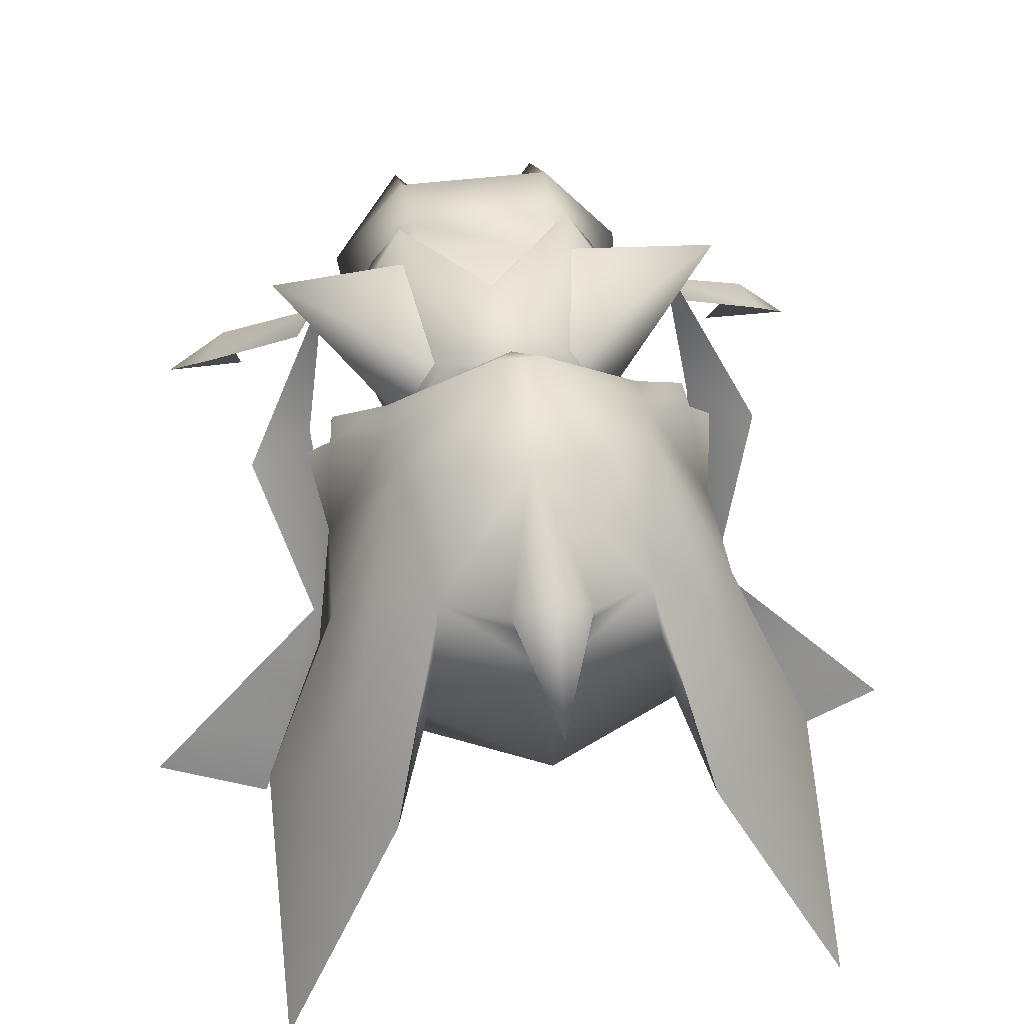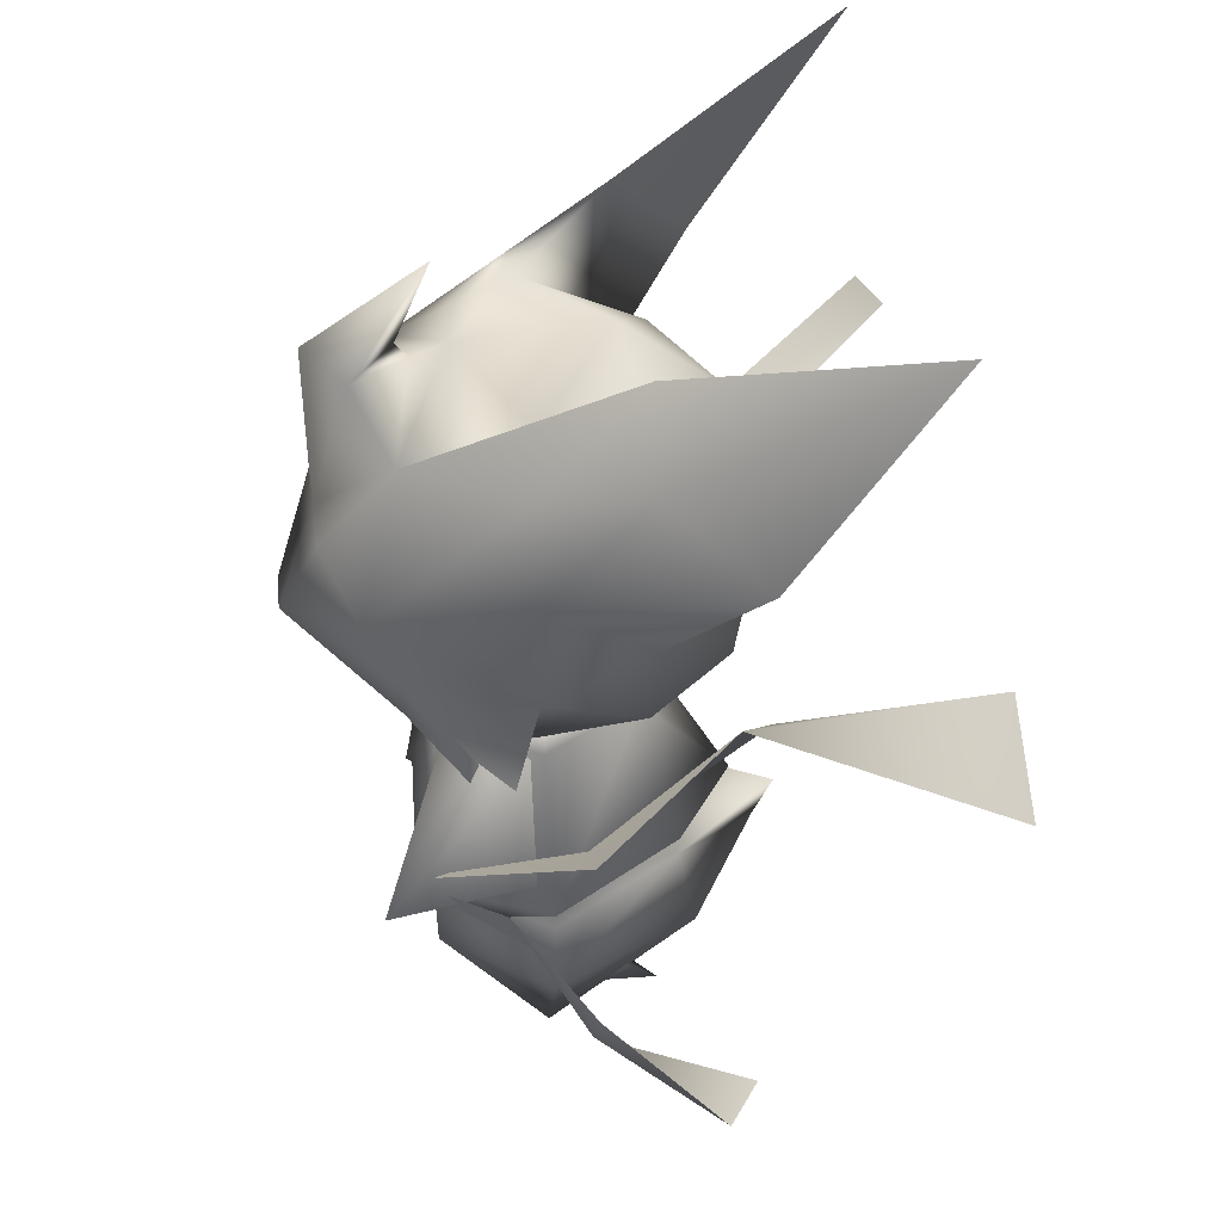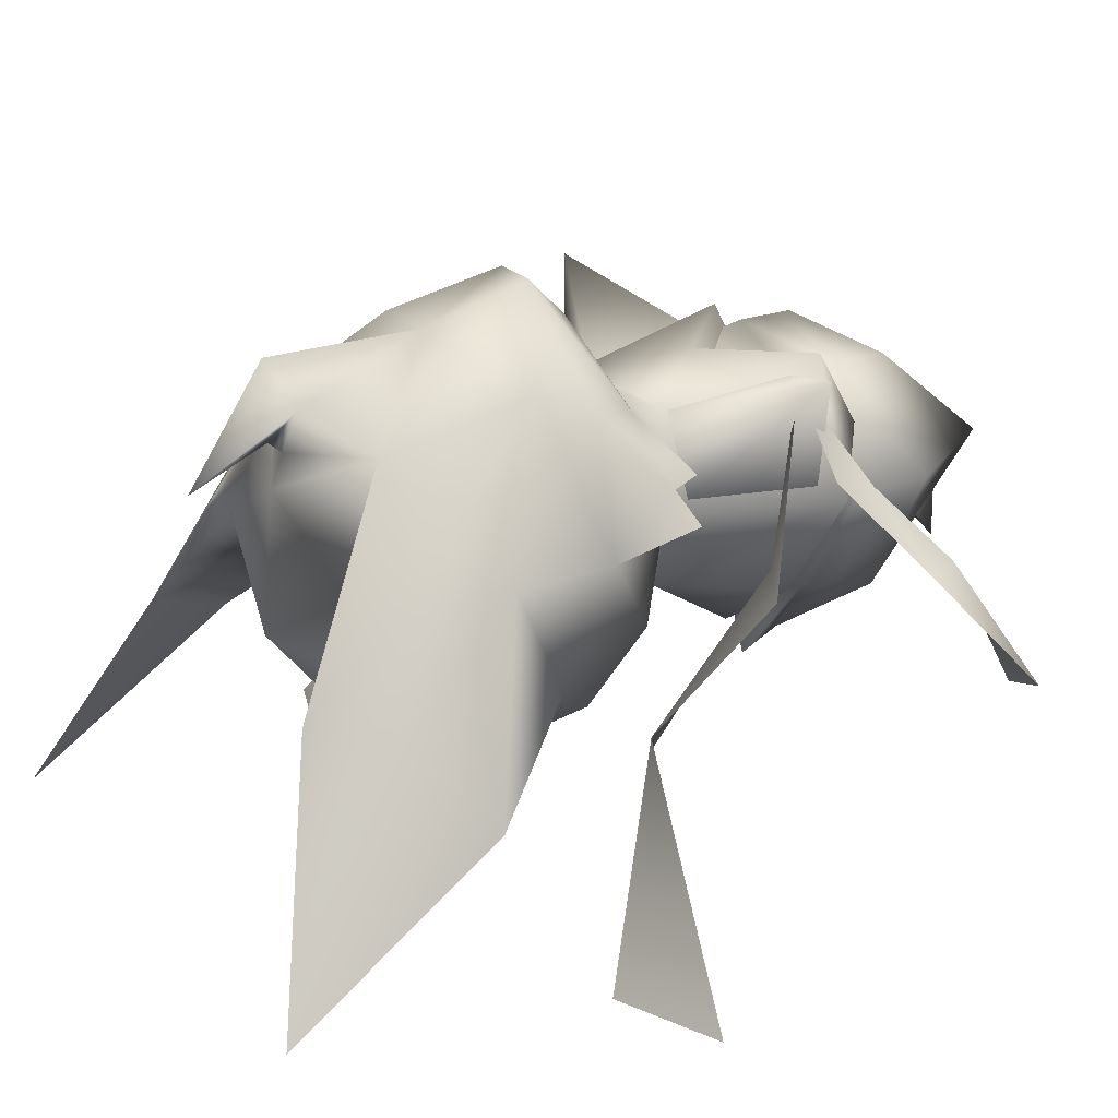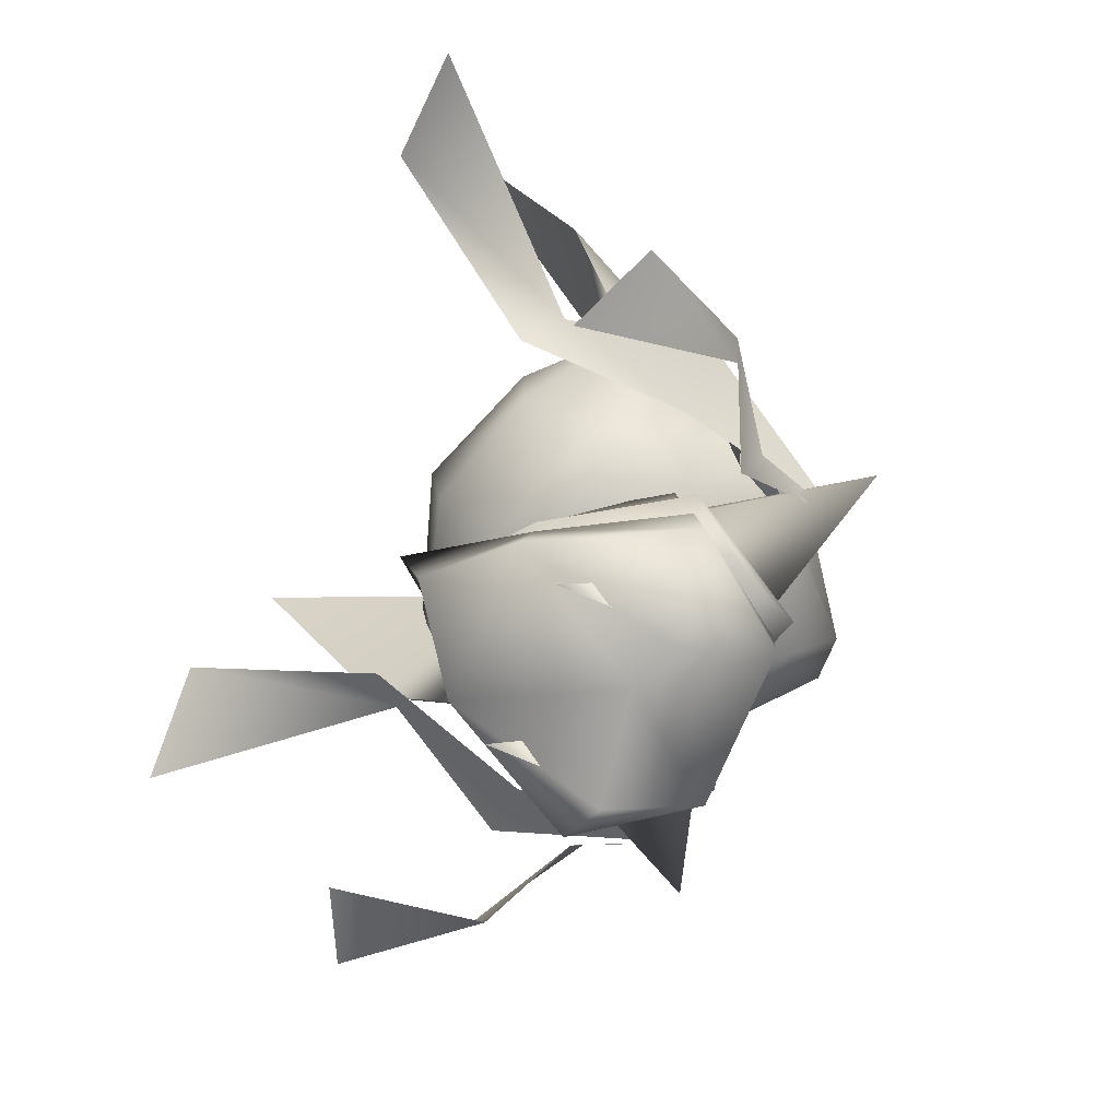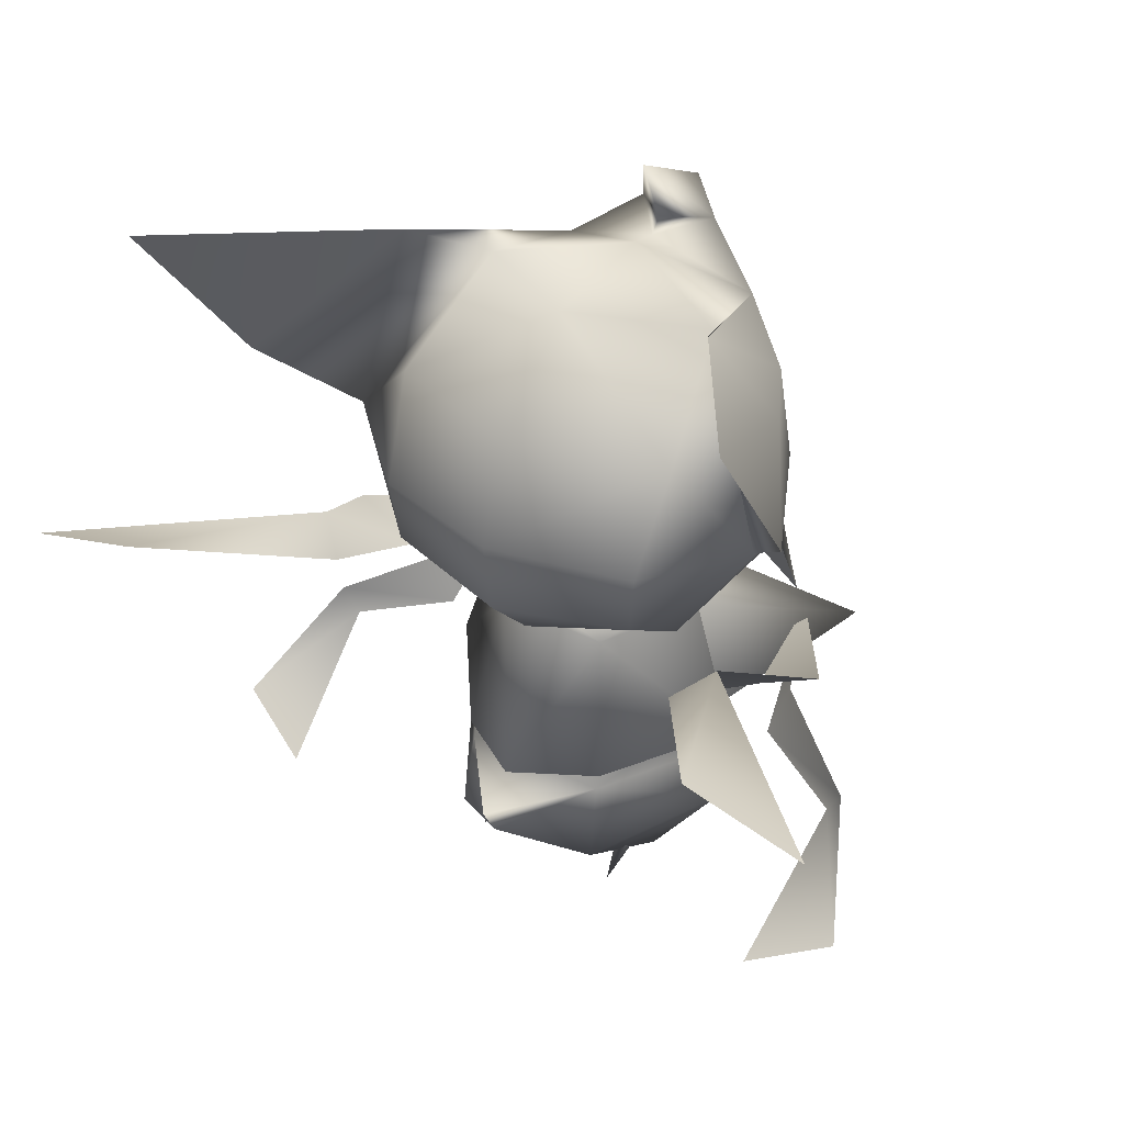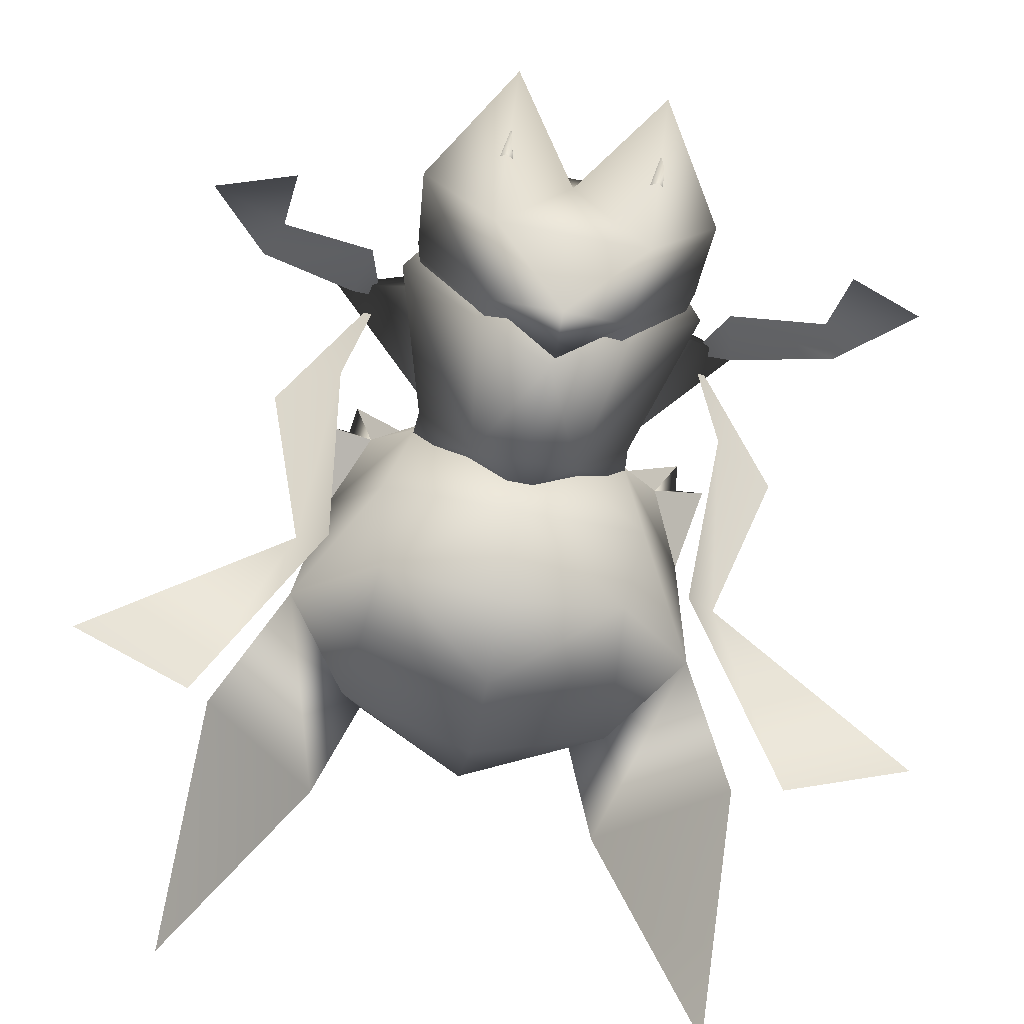
<metadata>
{"format":"obj","ext":"obj","renderer":"f3d","projection":"perspective","resolution":1024,"background":"white","views":[{"elev":52.1,"azim":172.7,"up":"+Z"},{"elev":38.9,"azim":83.7,"up":"+Y"},{"elev":23.8,"azim":-121.8,"up":"+Z"},{"elev":-75.1,"azim":-113.2,"up":"+Y"},{"elev":43.3,"azim":-149.7,"up":"+Y"},{"elev":-69.2,"azim":-10.8,"up":"+Z"}]}
</metadata>
<code>
v 0.08121 0.4727 0.1163
v -0.08121 0.4727 0.1163
v 0 0.369 0.1449
v 0 0.5034 0.1275
v 0.11 0.2586 0.1507
v 0.1459 0.5174 0.000873
v 0.1985 0.2771 -0.005096
v 0.1422 0.4739 0.000873
v 0 0.2205 -0.02213
v -0.11 0.2586 0.1507
v 0 0.5642 0
v -0.1459 0.5174 0.000873
v 0.06938 0.4734 -0.1143
v 0.1463 0.2309 0.06941
v 0.09543 0.2849 -0.1598
v -0.1985 0.2771 -0.005096
v -0.1463 0.2309 0.06941
v 0 0.5117 -0.1265
v -0.1422 0.4739 0.000873
v -0.09543 0.2849 -0.1598
v 0 0.3069 -0.23
v -0.06938 0.4734 -0.1143
v 0 0.4734 -0.1143
v 0.09178 0.2312 0.1301
v -0.09178 0.2312 0.1301
v 0.0964 0.1524 0.1274
v 0.1928 0.1524 -0.002076
v 0.1836 0.2436 -0.005875
v 0.1684 0.3009 -0.004406
v 0.08419 0.2916 0.1228
v -0.08419 0.2916 0.1228
v -0.0964 0.1524 0.1274
v -0.1928 0.1524 -0.002076
v -0.1836 0.2436 -0.005875
v -0.1684 0.3009 -0.004406
v 0.09178 0.2577 -0.159
v 0.0964 0.1524 -0.1803
v 0.06145 0.4727 0.1008
v 0 0.136 -0.002076
v -0.09178 0.2577 -0.159
v -0.0964 0.1524 -0.1803
v 0.06145 0.4727 -0.1008
v -0.06145 0.4727 0.1008
v -0.06145 0.4727 -0.1008
v -0.1229 0.4727 0
v 0.1229 0.4727 0
v 0 0.2796 -0.2847
v 0 0.2272 -0.2599
v 0.2715 0.6016 -0.1984
v 0.231 0.5729 -0.2394
v 0.3629 0.7101 -0.4602
v 0.2534 0.427 -0.03639
v 0.5076 0.6591 -0.4537
v 0.3329 0.4764 -0.03705
v 0.2196 0.3732 0.1666
v -0.2715 0.6016 -0.1984
v -0.3629 0.7101 -0.4602
v -0.231 0.5729 -0.2394
v -0.5076 0.6591 -0.4537
v -0.2534 0.427 -0.03639
v -0.3329 0.4764 -0.03705
v -0.2196 0.3732 0.1666
v -0.0964 0 -0.002076
v 0.0964 0 -0.002076
v -0.09568 0.05804 -0.1343
v -0.1086 0.1112 -0.07369
v -0.08273 0.1112 -0.07369
v -0.09568 0.06046 -0.01919
v 0.09568 0.05804 -0.1343
v 0.08273 0.1112 -0.07369
v 0.1086 0.1112 -0.07369
v 0.09568 0.06046 -0.01919
v 0.3766 0.2868 -0.03636
v 0.442 0.1754 -0.1731
v 0.3572 0.2447 -0.03002
v 0.2408 0.273 0.0283
v 0.2573 0.3397 0.05242
v 0.3419 0.1323 -0.2197
v -0.3766 0.2868 -0.03636
v -0.3572 0.2447 -0.03002
v -0.442 0.1754 -0.1731
v -0.2408 0.273 0.0283
v -0.2573 0.3397 0.05242
v -0.3419 0.1323 -0.2197
v -0.2817 0.3737 0.1896
v 0.2817 0.3737 0.1896
o merged_0_0_node
g polygon_0
f 1 2 3
f 1 4 2
f 1 3 5
f 1 6 4
f 1 5 7
f 1 8 6
f 1 7 8
f 3 9 5
f 3 10 9
f 3 2 10
f 4 6 11
f 4 12 2
f 4 11 12
f 7 13 8
f 7 5 14
f 7 15 13
f 7 14 15
f 8 13 6
f 10 2 16
f 10 16 17
f 10 17 9
f 14 5 9
f 14 9 15
f 11 18 12
f 11 6 18
f 6 13 18
f 2 19 16
f 2 12 19
f 17 20 9
f 17 16 20
f 15 21 13
f 15 9 21
f 9 20 21
f 18 22 12
f 18 13 23
f 18 23 22
f 22 16 19
f 22 20 16
f 22 21 20
f 22 19 12
f 22 23 21
f 21 23 13
f 24 25 26
f 24 26 27
f 24 27 28
f 24 28 29
f 24 29 30
f 24 30 31
f 24 31 25
f 25 32 26
f 25 33 32
f 25 34 33
f 25 35 34
f 25 31 35
f 27 36 28
f 27 37 36
f 28 36 29
f 30 38 31
f 26 32 39
f 33 34 40
f 33 40 41
f 34 35 40
f 36 42 29
f 38 43 31
f 35 44 40
f 35 45 44
f 42 46 29
f 40 44 42
f 40 42 36
f 40 36 47
f 48 41 40
f 48 40 47
f 48 47 36
f 48 36 37
f 49 50 51
f 49 52 50
f 49 51 53
f 49 54 52
f 54 55 52
f 49 51 50
f 49 53 51
f 49 50 52
f 49 52 54
f 52 55 54
f 56 57 58
f 56 59 57
f 56 58 60
f 56 60 61
f 60 62 61
f 56 58 57
f 56 60 58
f 56 57 59
f 56 61 60
f 61 62 60
f 39 32 63
f 39 63 41
f 39 64 26
f 39 37 64
f 65 66 67
f 65 68 66
f 65 67 68
f 69 70 71
f 69 72 70
f 69 71 72
f 73 74 75
f 73 75 76
f 73 76 77
f 74 78 75
f 76 55 77
f 73 75 74
f 73 76 75
f 73 77 76
f 74 75 78
f 77 55 76
f 79 80 81
f 79 82 80
f 79 83 82
f 81 80 84
f 83 62 82
f 79 81 80
f 79 80 82
f 79 82 83
f 81 84 80
f 82 62 83
f 27 26 64
f 27 64 37
f 33 63 32
f 33 41 63
f 41 37 39
f 41 48 37
f 85 31 43
f 85 35 31
f 85 45 35
f 86 38 30
f 86 29 46
f 86 30 29
f 45 85 43
f 86 46 38
v 0 0.7246 -0.2683
v -0.1588 0.6163 -0.2042
v -0.1666 0.7039 -0.2111
v 0 0.6148 -0.2522
v -0.1778 0.8289 -0.1492
v 0.1588 0.6163 -0.2042
v 0 0.8485 -0.2194
v 0.1666 0.7039 -0.2111
v 0.1778 0.8289 -0.1492
v -0.2683 0.7164 -0.1116
v 0 0.5206 -0.1768
v -0.1735 0.5437 -0.113
v 0 0.9492 -0.09289
v 0.2683 0.7164 -0.1116
v -0.07108 0.491 -0.09124
v -0.1422 0.5 0.007079
v -0.2419 0.6317 0.01112
v -0.1477 0.9168 0.0009748
v 0.1735 0.5437 -0.113
v 0.1477 0.9168 0.0009748
v 0 0.4882 0.1038
v -0.1985 0.5466 0.06514
v 0 0.9337 0.08291
v 0.07108 0.491 -0.09124
v 0.1422 0.5 0.007079
v 0.2419 0.6317 0.01112
v -0.09591 0.5049 0.1063
v 0.09591 0.5049 0.1063
v 0.1985 0.5466 0.06514
v 0.02835 0.616 0.2822
v 0.1518 0.6781 0.1936
v 0.0824 0.7388 0.2346
v 0.1647 0.6077 0.1534
v 0 0.7369 0.2368
v 0.1551 0.5586 0.1534
v -0.02835 0.616 0.2822
v 0 0.549 0.2201
v 0.1249 0.8635 0.1469
v 0.2291 0.8851 0.01327
v -0.0824 0.7388 0.2346
v -0.1518 0.6781 0.1936
v -0.1249 0.8635 0.1469
v -0.1551 0.5586 0.1534
v -0.2291 0.8851 0.01327
v -0.1647 0.6077 0.1534
v -0.04893 0.9193 0.1901
v 0 1.034 0.09686
v 0 0.9352 0.1391
v 0 0.9373 0.2387
v 0 0.9177 0.1237
v 0.04893 0.9193 0.1901
v -0.2291 0.5457 0.07853
v -0.2241 0.5134 0.0881
v -0.2597 0.5295 0.04132
v 0.2291 0.5457 0.07853
v 0.2241 0.5134 0.0881
v 0.2597 0.5295 0.04132
v -0.2849 0.9203 -0.1051
v -0.1957 1.002 -0.1106
v -0.3551 1.113 -0.3949
v -0.3483 0.8411 -0.2167
v -0.2481 0.7648 0.01411
v 0.2849 0.9203 -0.1051
v 0.3551 1.113 -0.3949
v 0.1957 1.002 -0.1106
v 0.3483 0.8411 -0.2167
v 0.2481 0.7648 0.01411
o merged_1_0_node
g polygon_0
f 87 88 89
f 87 90 88
f 87 89 91
f 87 92 90
f 87 91 93
f 87 94 92
f 87 93 95
f 87 95 94
f 88 96 89
f 88 90 97
f 88 98 96
f 88 97 98
f 90 92 97
f 89 96 91
f 93 99 95
f 93 91 99
f 94 100 92
f 94 95 100
f 98 97 101
f 98 101 102
f 98 102 103
f 96 104 91
f 91 104 99
f 92 100 105
f 92 105 97
f 95 99 106
f 95 106 100
f 101 107 102
f 103 102 108
f 104 109 99
f 99 109 106
f 105 110 97
f 105 111 110
f 105 112 111
f 107 113 102
f 107 110 111
f 107 101 110
f 107 111 114
f 110 101 97
f 102 113 108
f 112 115 111
f 111 115 114
f 116 117 118
f 116 119 117
f 116 118 120
f 116 121 119
f 116 120 122
f 116 123 121
f 116 122 123
f 117 124 118
f 117 125 124
f 120 126 122
f 121 123 114
f 121 114 115
f 126 127 122
f 126 128 127
f 123 107 114
f 123 122 129
f 123 113 107
f 123 129 113
f 128 130 127
f 122 131 129
f 122 127 131
f 113 129 108
f 132 133 134
f 132 135 133
f 132 134 136
f 132 120 135
f 132 136 128
f 132 128 120
f 133 137 134
f 133 135 137
f 135 120 137
f 134 137 136
f 128 126 120
f 128 136 109
f 137 120 124
f 137 124 136
f 136 124 109
f 120 118 124
f 138 108 139
f 138 140 108
f 138 139 129
f 138 103 140
f 138 129 131
f 138 131 103
f 141 142 115
f 141 121 142
f 141 115 143
f 141 119 121
f 141 143 112
f 141 112 119
f 144 145 146
f 144 146 147
f 144 147 148
f 147 96 148
f 96 103 148
f 96 98 103
f 149 150 151
f 149 152 150
f 149 153 152
f 153 100 152
f 153 112 100
f 112 105 100
f 151 106 124
f 151 150 152
f 151 152 100
f 130 148 127
f 130 144 148
f 147 146 145
f 147 145 96
f 153 125 117
f 153 149 125
f 109 104 128
f 109 124 106
f 128 104 145
f 128 145 130
f 104 96 145
f 144 130 145
f 108 140 103
f 129 139 108
f 124 125 151
f 106 151 100
f 149 151 125
f 115 112 143
f 121 115 142
o merged_2_0_node
g polygon_0
f 103 131 127
f 148 103 127
f 112 117 119
f 153 117 112

</code>
